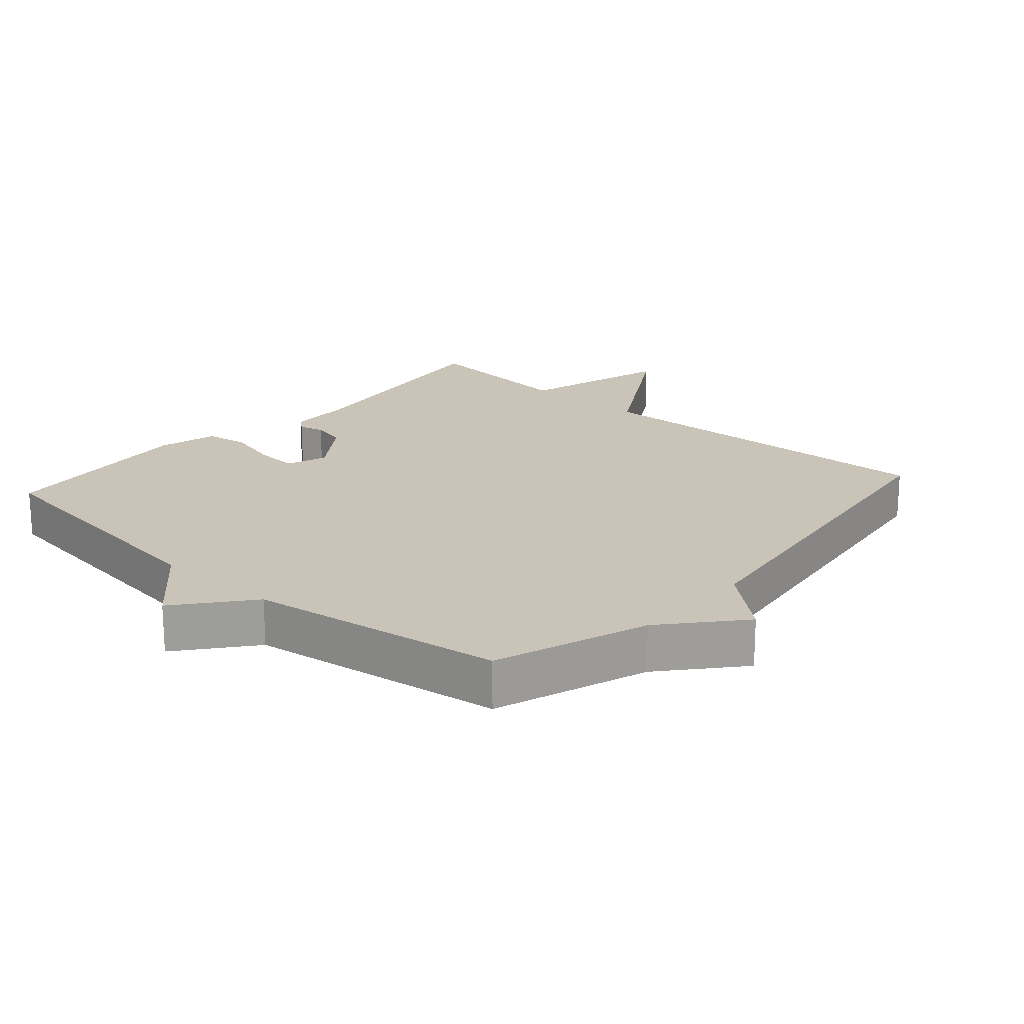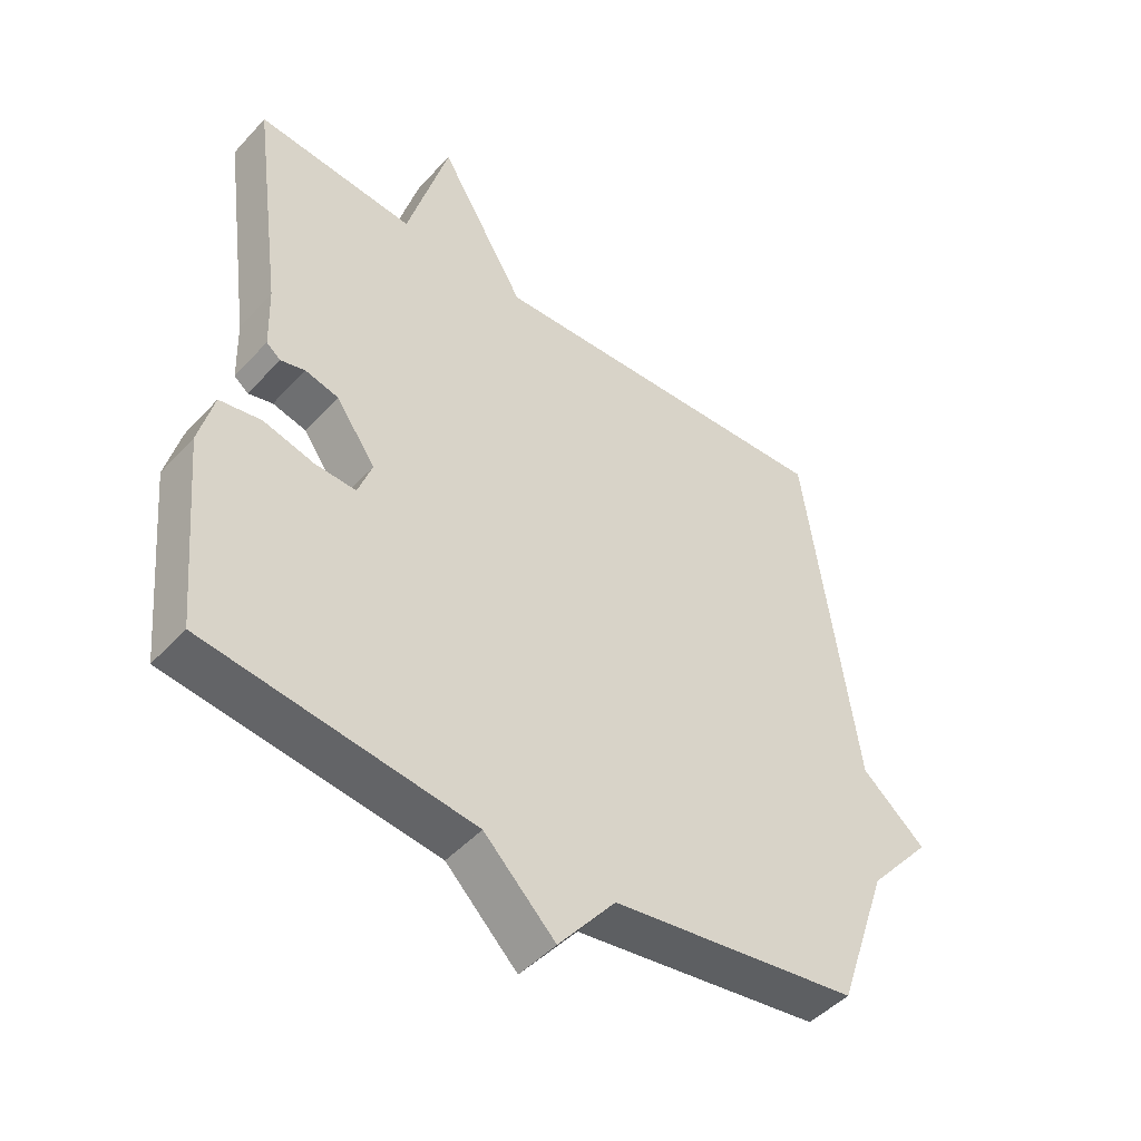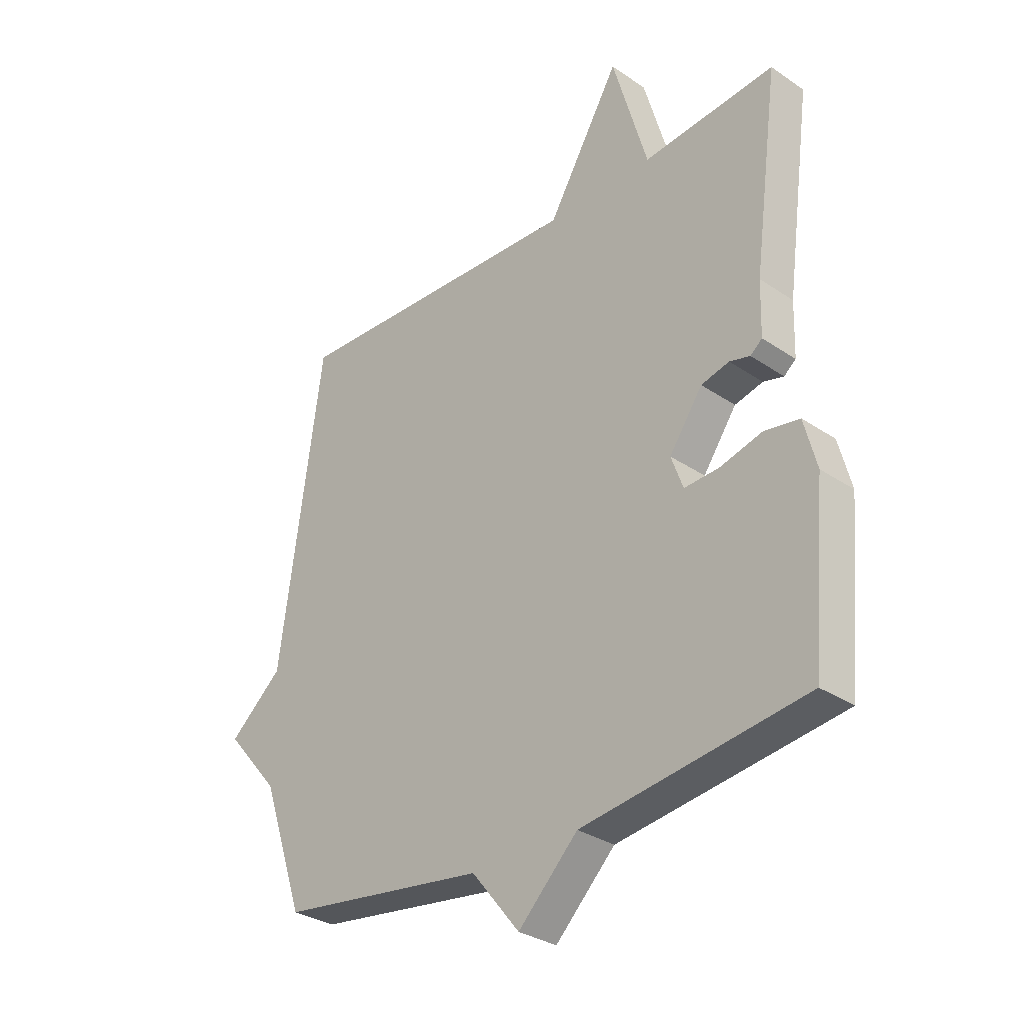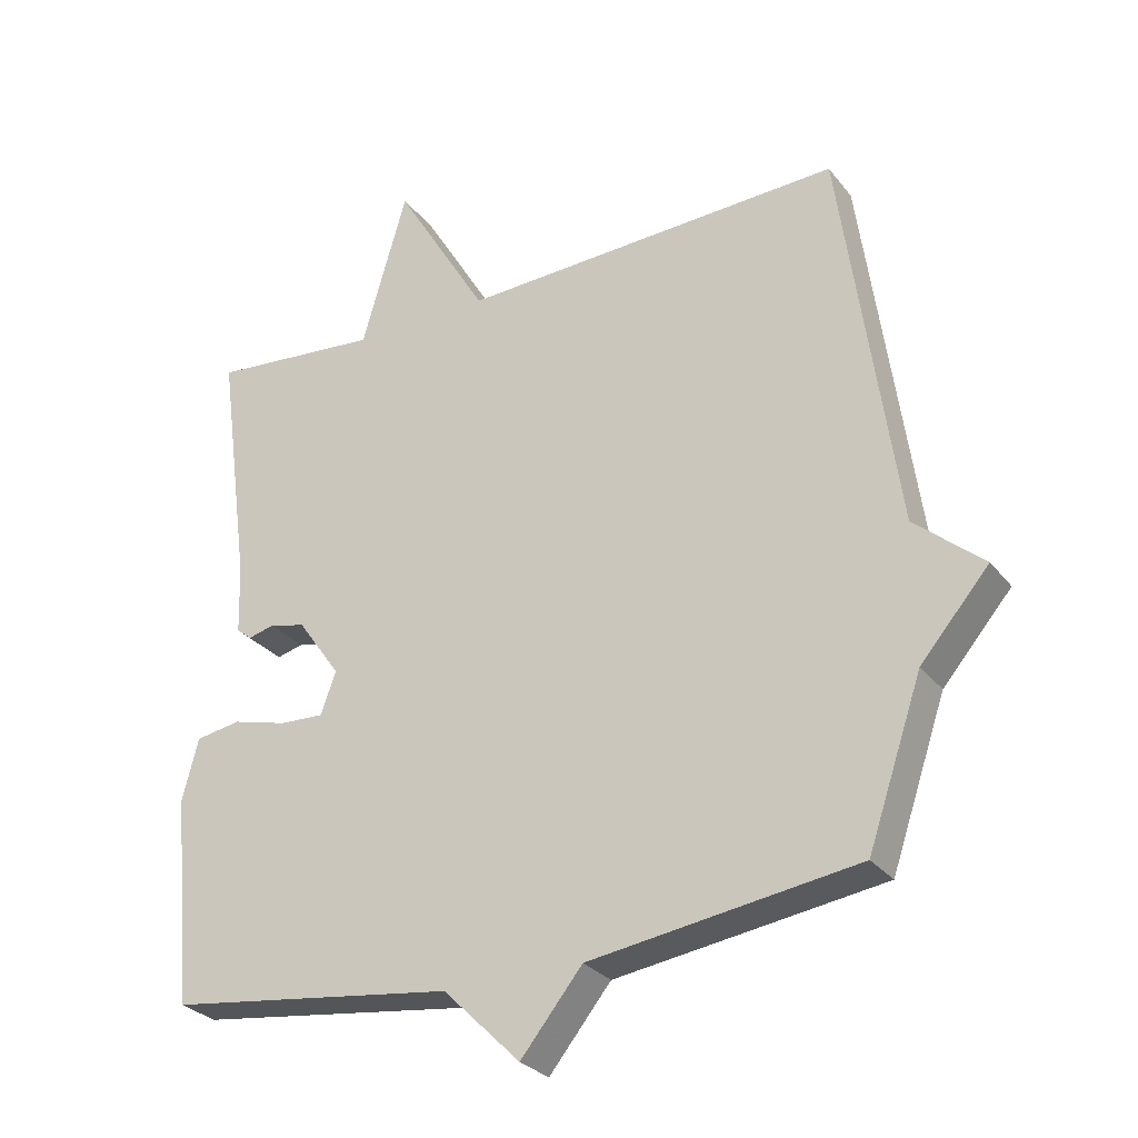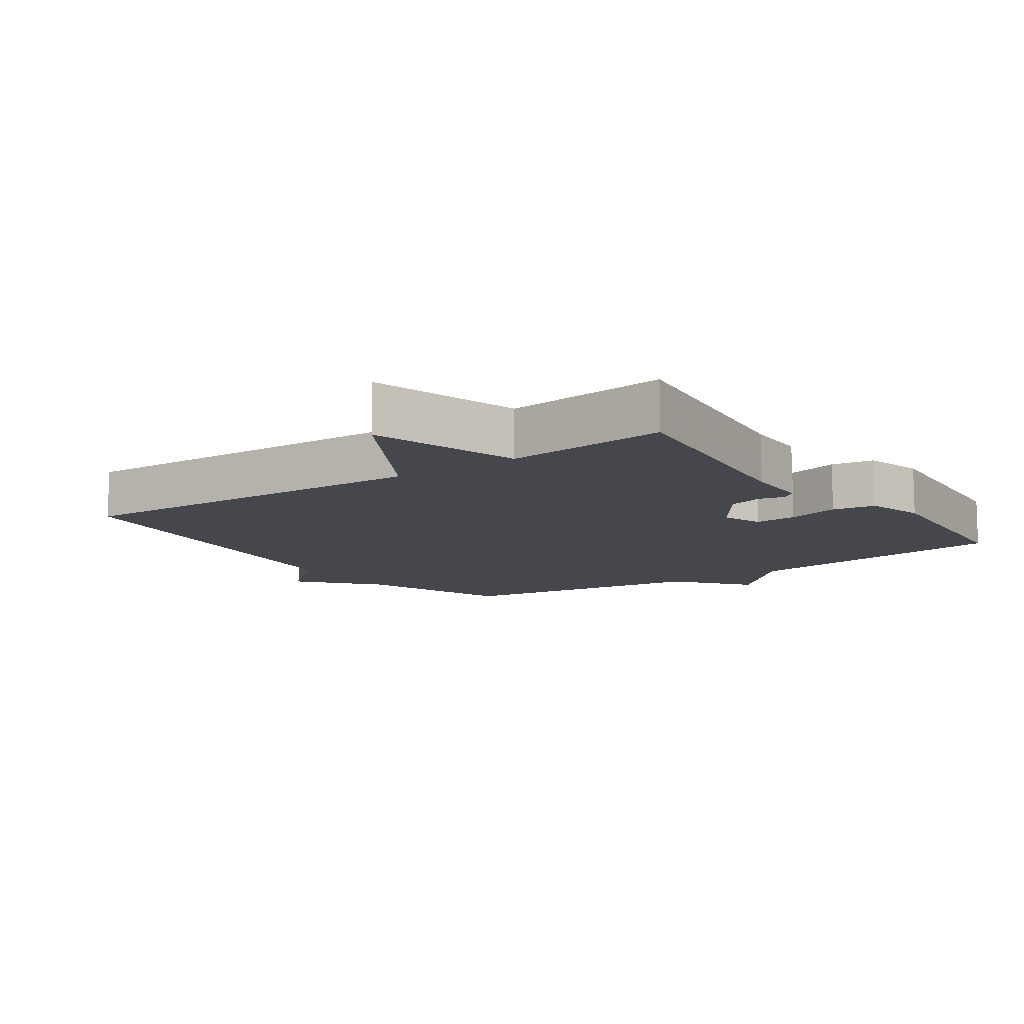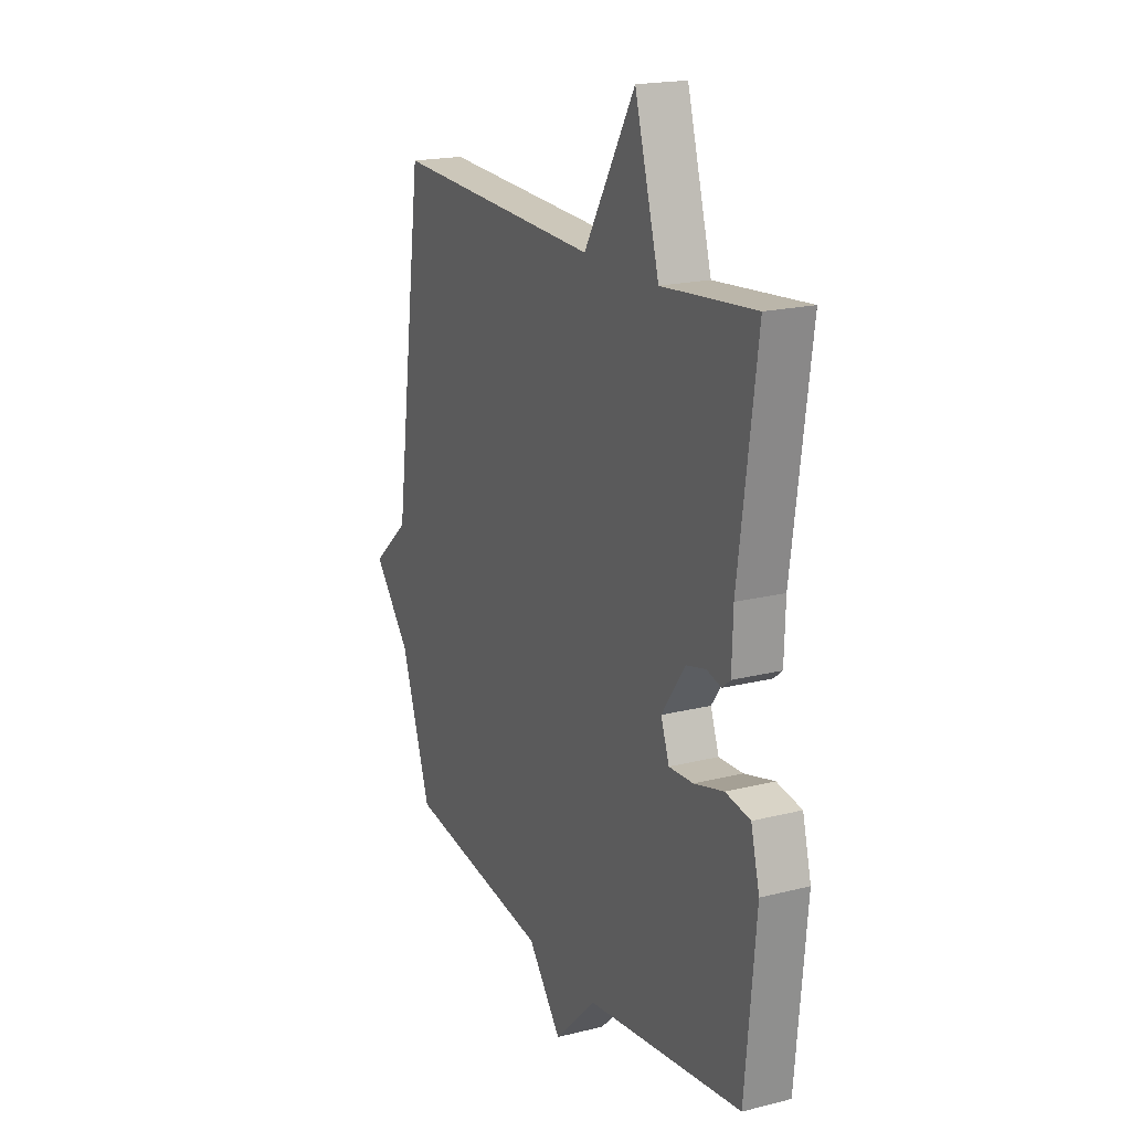
<metadata>
{"format":"obj","ext":"obj","renderer":"f3d","projection":"perspective","resolution":1024,"background":"white","views":[{"elev":20.0,"azim":-138.5,"up":"+Y"},{"elev":-47.1,"azim":140.1,"up":"+Z"},{"elev":-31.5,"azim":46.2,"up":"+Z"},{"elev":-28.7,"azim":-149.8,"up":"+Z"},{"elev":-10.9,"azim":35.4,"up":"+Y"},{"elev":19.2,"azim":64.6,"up":"+Z"}]}
</metadata>
<code>
v 0.5 0.07 -0.5
v 0.085 0.07 -0.555
v -0.026 0.07 -0.665
v -0.115 0.07 -0.555
v -0.5 0.07 -0.5
v -0.579 0.07 -0.269
v -0.678 0.07 -0.154
v -0.579 0.07 -0.069
v -0.5 0.07 0.5
v 0.054 0.07 0.477
v 0.189 0.07 0.704
v 0.254 0.07 0.477
v 0.5 0.07 0.5
v 0.452 0.07 0.146
v 0.449 0.07 0.048
v 0.427 0.07 0.03
v 0.389 0.07 0.04
v 0.337 0.07 0.027
v 0.275 0.07 -0.061
v 0.297 0.07 -0.122
v 0.361 0.07 -0.119
v 0.44 0.07 -0.098
v 0.505 0.07 -0.109
v 0.528 0.07 -0.198
v 0.5 0 -0.5
v 0.085 0 -0.555
v -0.026 0 -0.665
v -0.115 0 -0.555
v -0.5 0 -0.5
v -0.579 0 -0.269
v -0.678 0 -0.154
v -0.579 0 -0.069
v -0.5 0 0.5
v 0.054 0 0.477
v 0.189 0 0.704
v 0.254 0 0.477
v 0.5 0 0.5
v 0.452 0 0.146
v 0.449 0 0.048
v 0.427 0 0.03
v 0.389 0 0.04
v 0.337 0 0.027
v 0.275 0 -0.061
v 0.297 0 -0.122
v 0.361 0 -0.119
v 0.44 0 -0.098
v 0.505 0 -0.109
v 0.528 0 -0.198
f 24 1 2
f 23 24 2
f 22 23 2
f 21 22 2
f 2 3 4
f 21 2 4
f 20 21 4
f 4 5 6
f 20 4 6
f 19 20 6
f 6 7 8
f 19 6 8
f 18 19 8
f 8 9 10
f 18 8 10
f 17 18 10
f 16 17 10
f 15 16 10
f 14 15 10
f 12 13 14
f 12 14 10
f 10 11 12
f 26 25 48
f 26 48 47
f 26 47 46
f 26 46 45
f 28 27 26
f 28 26 45
f 28 45 44
f 30 29 28
f 30 28 44
f 30 44 43
f 32 31 30
f 32 30 43
f 32 43 42
f 34 33 32
f 34 32 42
f 34 42 41
f 34 41 40
f 34 40 39
f 34 39 38
f 38 37 36
f 34 38 36
f 36 35 34
f 1 25 26 2
f 2 26 27 3
f 3 27 28 4
f 4 28 29 5
f 5 29 30 6
f 6 30 31 7
f 7 31 32 8
f 8 32 33 9
f 9 33 34 10
f 10 34 35 11
f 11 35 36 12
f 12 36 37 13
f 13 37 38 14
f 14 38 39 15
f 15 39 40 16
f 16 40 41 17
f 17 41 42 18
f 18 42 43 19
f 19 43 44 20
f 20 44 45 21
f 21 45 46 22
f 22 46 47 23
f 23 47 48 24
f 24 48 25 1

</code>
